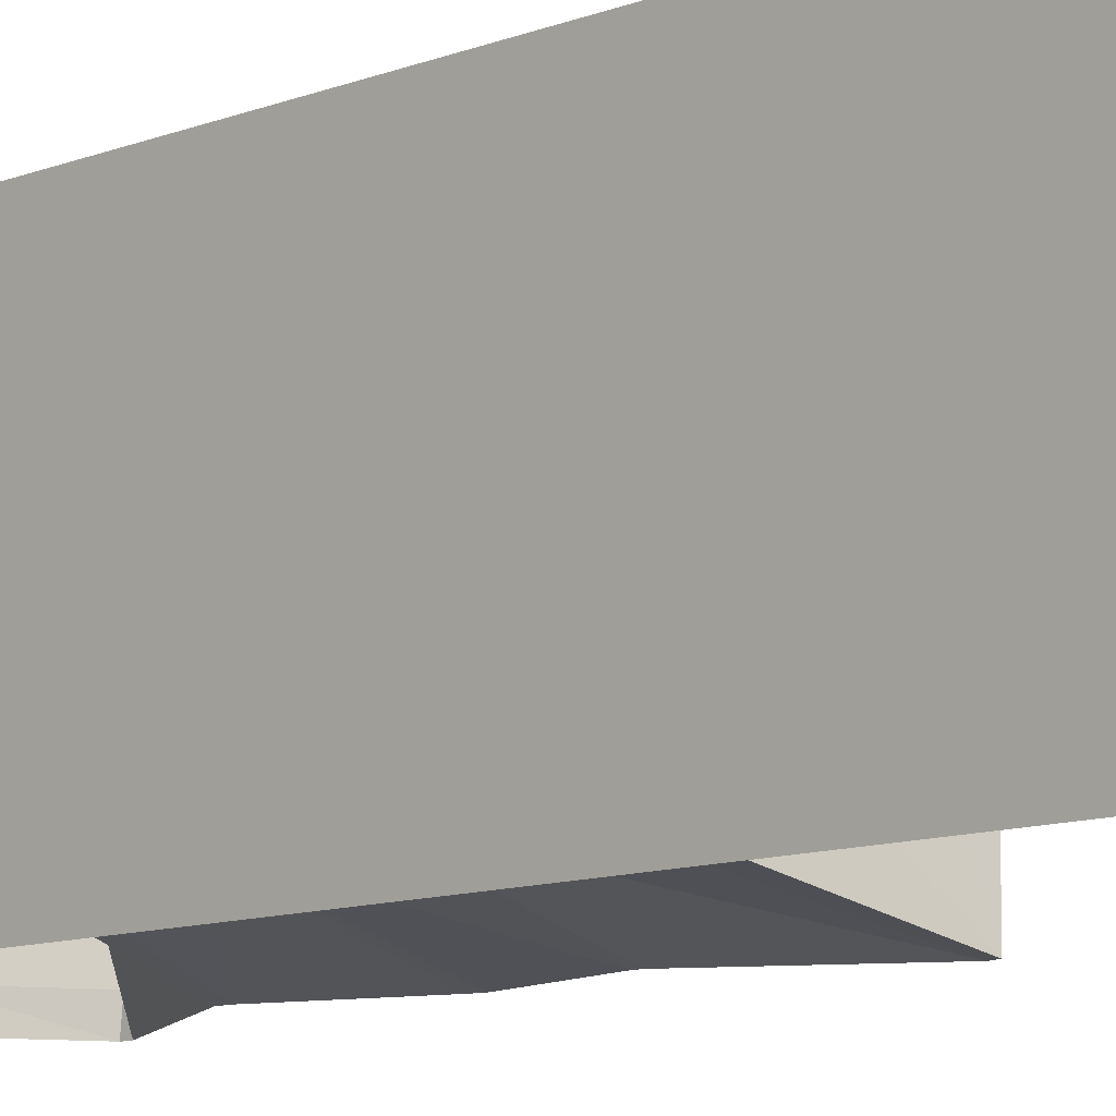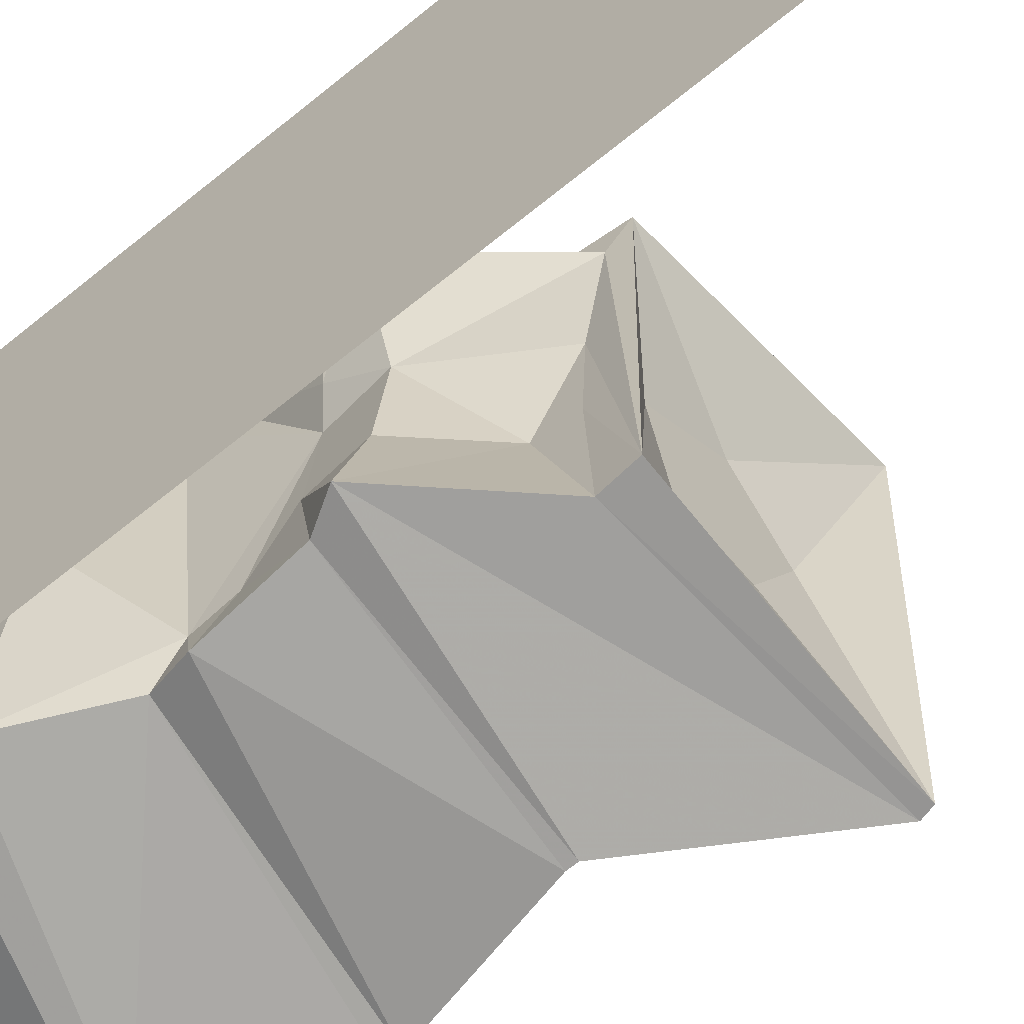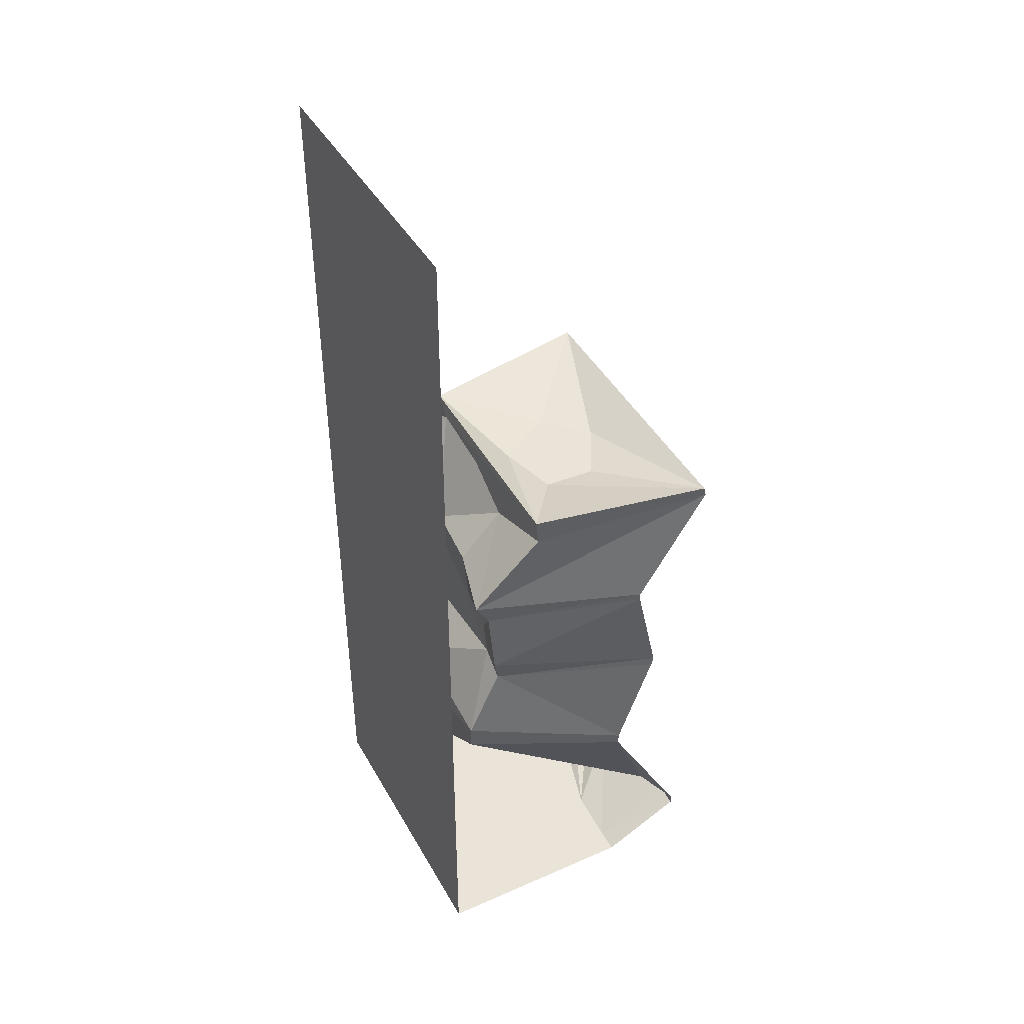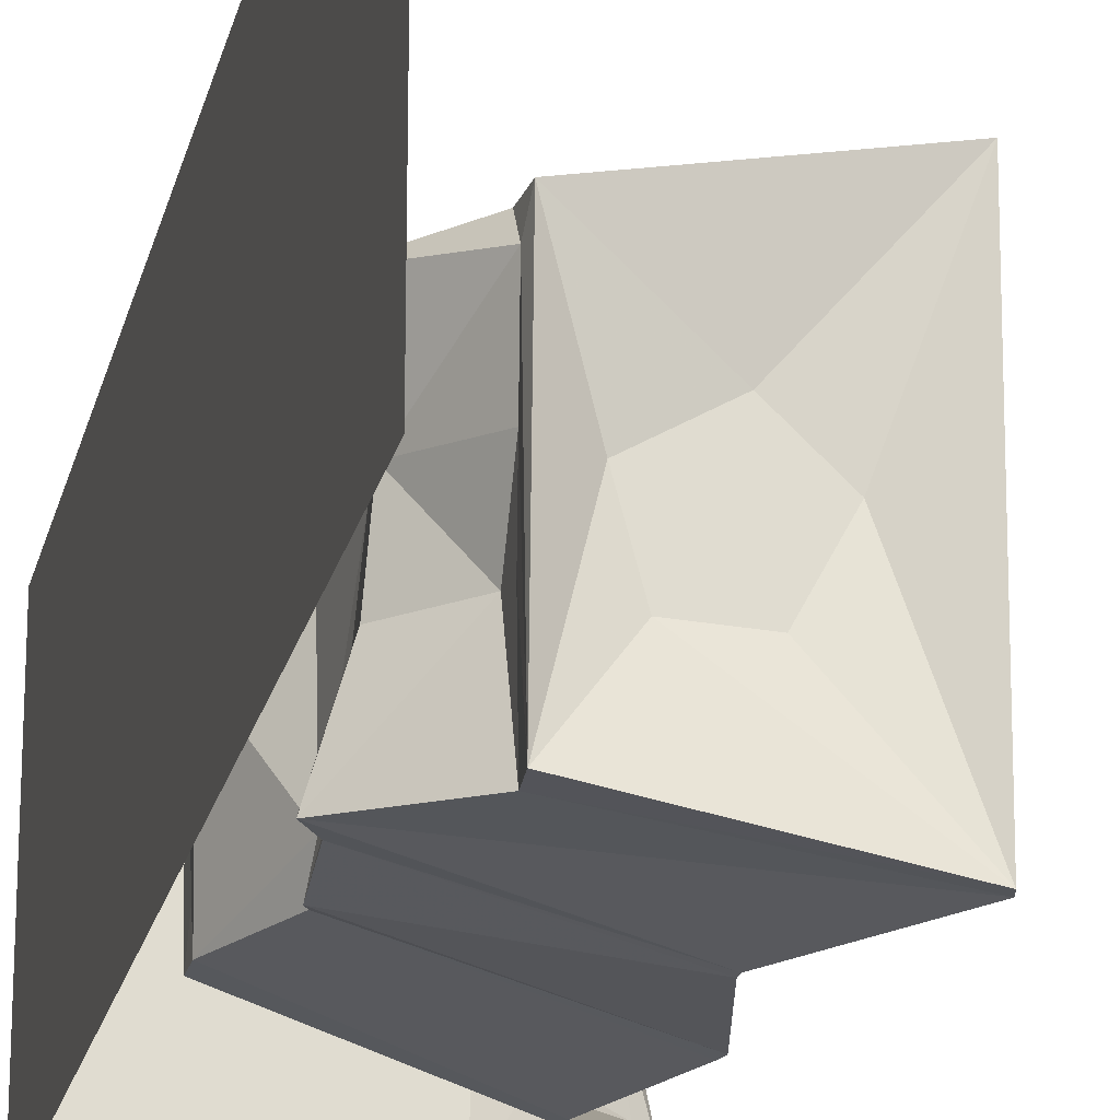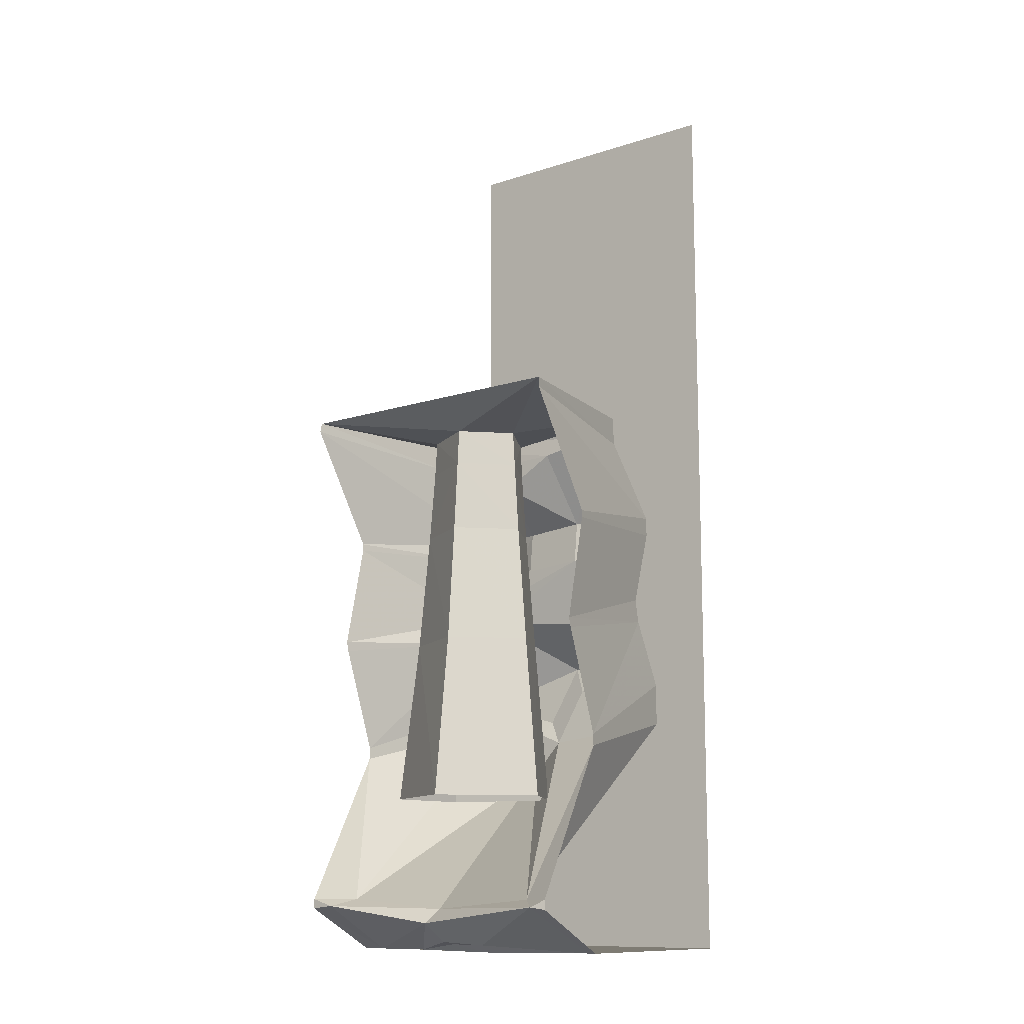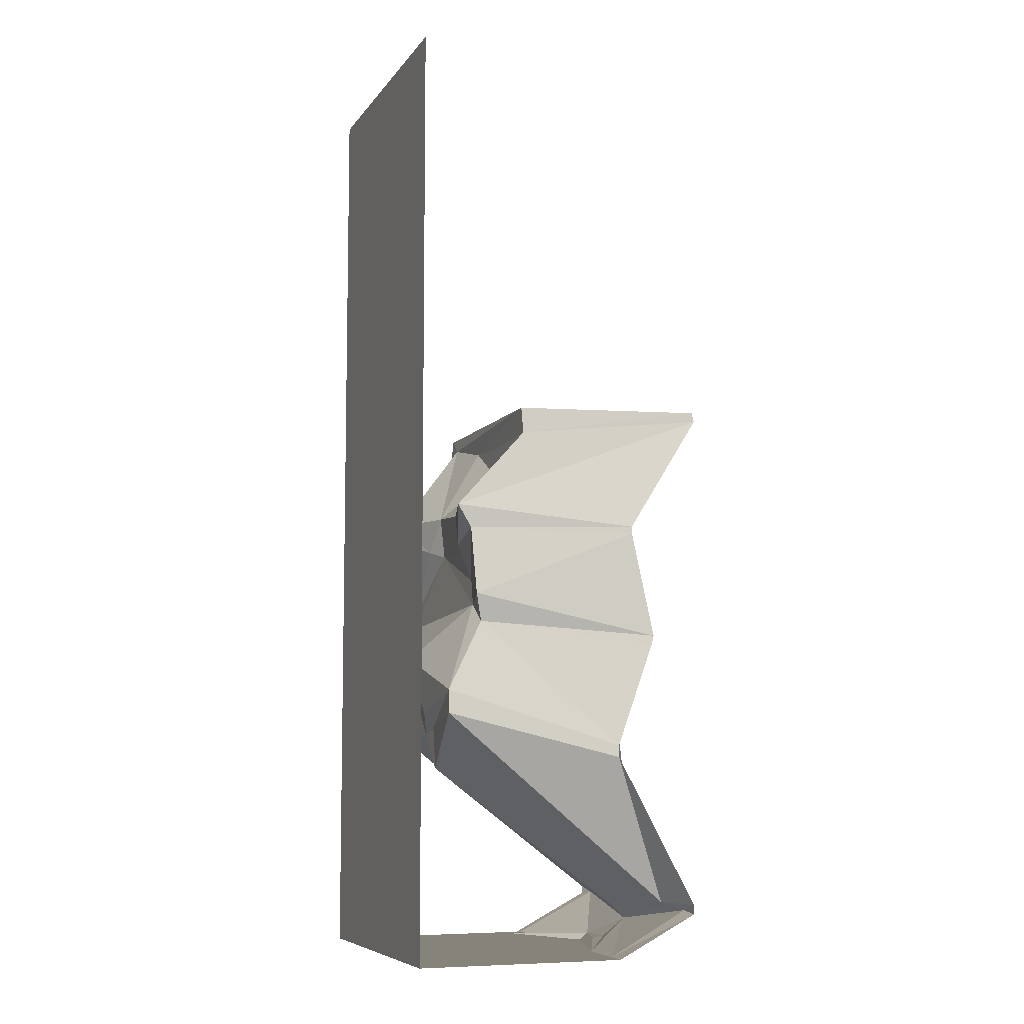
<metadata>
{"format":"obj","ext":"obj","renderer":"f3d","projection":"perspective","resolution":1024,"background":"white","views":[{"elev":-10.3,"azim":135.2,"up":"+Z"},{"elev":-62.7,"azim":130.2,"up":"+Z"},{"elev":42.9,"azim":152.5,"up":"+Y"},{"elev":-21.0,"azim":167.4,"up":"+Z"},{"elev":-11.9,"azim":-52.2,"up":"+Y"},{"elev":-7.5,"azim":159.8,"up":"+Y"}]}
</metadata>
<code>
v 0.3281 -0.3438 -0.3594
v 0.1016 -0.08594 -0.3906
v -0.5 -0.03125 -0.5
v -0.2578 -0.4141 -0.5
v 0.2812 -0.4219 -0.3594
v 0.2656 -0.4609 -0.1719
v 0.25 -0.3516 -0.09375
v 0.1016 -0.1953 -0.09375
v 0.1016 -0.1016 -0.1094
v 0.1094 0 -0.3906
v -0.4922 0 -0.5
v 0.1016 -0.09375 0.08594
v 0.1094 -0.04688 0.3125
v 0.1016 0 0.3828
v -0.007812 -0.07812 0.04688
v -0.0625 -0.07812 -0.1562
v -0.2344 -0.07812 -0.1641
v -0.3359 -0.07812 0.02344
v -0.5 0 0.5
v -0.1953 -0.07812 0.1562
v 0.1094 -0.09375 0.3828
v -0.5 -0.03125 0.5
v 0.3125 -0.3359 0.3828
v -0.2578 -0.4141 0.5
v 0.3125 -0.3984 0.3828
v -0.2578 -0.4375 0.5
v 0.25 -0.4531 0.2031
v 0.2344 -0.6484 0.3828
v -0.3359 -0.7891 0.5
v 0.25 -0.7266 0.3828
v -0.3281 -0.8203 0.5
v 0.2188 -0.4766 0.125
v 0.2422 -0.6797 -0.2656
v 0.3828 -0.8594 0.01562
v 0.3594 -0.9453 0.3828
v -0.2031 -1.164 0.5
v -0.2578 -0.4375 -0.5
v 0.2344 -0.4922 -0.09375
v 0.2344 -0.3359 0.125
v -0.3359 -0.7891 -0.5
v 0.2656 -0.6484 -0.375
v 0.2344 -0.5938 -0.2266
v -0.3281 -0.8203 -0.5
v 0.2422 -0.7422 -0.3516
v 0.3594 -1.086 0.3828
v -0.2031 -1.203 0.5
v 0.3594 -0.9453 0.05469
v 0.3359 -1.133 -0.03906
v -0.4375 -1.703 0.3984
v -0.4766 -1.703 0.5
v -0.4922 -1.727 0.4531
v -0.4766 -1.734 0.5
v -0.375 -1.734 -0.01562
v -0.4141 -1.781 -0.04688
v -0.3516 -1.852 0.1484
v -0.2031 -1.875 0.4688
v -0.2031 -1.875 0.5
v -0.1562 -1.875 0.4688
v -0.1562 -1.875 0.5
v -0.3203 -1.875 0.1484
v -0.1562 -1.875 -0.4688
v 0.5 -1.875 -0.5
v 0.5 -1.875 0.5
v 0.5 1.25 0.5
v 0.5 1.25 -0.5
v 0.3594 -1.055 -0.3594
v 0.3594 -0.9766 -0.3594
v -0.2031 -1.164 -0.5
v -0.2031 -1.203 -0.5
v -0.4219 -1.703 -0.3516
v 0.3359 -1.242 -0.1406
v 0.3359 -1.102 -0.1172
v 0.3594 -1.055 -0.08594
v -0.2031 -1.875 -0.5
v -0.1562 -1.875 -0.5
v -0.2031 -1.875 -0.4219
v -0.4766 -1.734 -0.5
v -0.4766 -1.727 -0.4219
v -0.4766 -1.703 -0.5
v -0.2109 -1.875 -0.2266
v -0.3438 -1.844 -0.02344
v -0.3047 -1.852 -0.01562
v -0.1953 -0.1953 0.1641
v -0.3438 -0.1953 0.02344
v -0.2344 -0.1953 -0.1719
v -0.05469 -0.1953 -0.1641
v -0.2422 -0.4297 -0.1875
v -0.3594 -0.4297 0.02344
v -0.1953 -0.4297 0.1797
v -0.04688 -0.4297 -0.1797
v -0.03125 -0.8203 -0.2031
v -0.2578 -0.8203 -0.2188
v -0.3984 -0.8203 0.03125
v 0 -0.1953 0.04688
v 0.01562 -0.4297 0.05469
v 0.04688 -0.8203 0.07031
v -0.2031 -0.8203 0.2188
v -0.2109 -1.359 0.2734
v -0.4609 -1.359 0.03125
v 0.1016 -1.359 0.08594
v 0 -1.359 -0.2578
v -0.2812 -1.359 -0.2812
f 1 2 3
f 1 3 4
f 1 7 8
f 1 8 2
f 9 12 10
f 10 12 13
f 10 13 14
f 10 14 15
f 10 15 16
f 10 16 11
f 11 16 17
f 11 17 18
f 11 18 19
f 19 18 20
f 19 20 14
f 21 13 23
f 21 23 22
f 22 23 24
f 25 27 28
f 25 28 26
f 26 28 29
f 30 32 33
f 30 33 34
f 30 34 35
f 30 35 36
f 30 36 31
f 7 39 8
f 8 39 12
f 12 39 13
f 13 39 23
f 37 40 41
f 37 41 5
f 5 41 42
f 5 42 6
f 45 47 48
f 45 48 49
f 45 49 46
f 46 49 50
f 51 54 55
f 51 55 56
f 51 56 52
f 52 56 57
f 58 60 61
f 58 61 62
f 58 62 63
f 58 63 59
f 59 63 63
f 66 69 70
f 66 70 71
f 66 71 72
f 67 73 34
f 67 34 33
f 67 33 44
f 67 44 68
f 68 44 43
f 74 76 77
f 77 76 78
f 79 70 69
f 48 71 49
f 49 71 53
f 53 71 70
f 41 33 42
f 42 33 32
f 42 32 38
f 55 81 82
f 76 54 78
f 54 76 80
f 54 80 81
f 54 81 55
f 80 82 81
f 82 80 60
f 60 80 61
f 61 75 62
f 61 62 62
f 20 15 14
f 1 4 5
f 1 5 6
f 1 6 7
f 2 8 9
f 2 9 10
f 2 10 11
f 2 11 3
f 2 3 11
f 2 11 10
f 2 10 9
f 2 9 8
f 8 9 12
f 8 12 9
f 19 14 21
f 19 21 22
f 19 22 21
f 19 21 14
f 14 21 13
f 14 13 21
f 24 23 25
f 24 25 26
f 24 26 25
f 24 25 23
f 23 25 27
f 23 27 25
f 29 28 30
f 29 30 31
f 29 31 30
f 29 30 28
f 28 30 32
f 28 32 30
f 4 37 5
f 4 5 37
f 5 4 1
f 5 1 6
f 6 1 7
f 6 7 38
f 6 38 7
f 7 38 32
f 7 32 39
f 23 39 27
f 23 27 39
f 39 27 32
f 39 32 27
f 27 32 28
f 27 28 32
f 6 42 38
f 6 38 42
f 40 43 44
f 40 44 41
f 40 41 44
f 40 44 43
f 45 46 36
f 45 36 35
f 45 35 47
f 50 49 51
f 50 51 52
f 50 52 51
f 50 51 49
f 49 51 53
f 49 53 51
f 51 53 54
f 57 56 58
f 57 58 59
f 57 59 58
f 57 58 56
f 56 58 55
f 56 55 58
f 58 55 60
f 63 63 64
f 63 64 64
f 65 62 62
f 65 62 65
f 66 67 68
f 66 68 69
f 66 72 67
f 66 67 72
f 72 67 73
f 72 73 67
f 74 75 61
f 74 61 76
f 77 78 79
f 77 79 78
f 78 79 70
f 78 70 79
f 61 80 76
f 61 76 80
f 76 61 74
f 74 61 75
f 78 54 53
f 78 53 70
f 78 70 53
f 78 53 54
f 54 53 51
f 35 34 47
f 35 47 34
f 34 47 73
f 34 73 47
f 47 73 48
f 47 48 73
f 73 48 72
f 73 72 48
f 48 72 71
f 41 44 33
f 55 82 60
f 55 60 82
f 60 55 58
f 36 46 45
f 36 45 35
f 35 45 47
f 68 67 66
f 68 66 69
f 71 72 48
f 33 44 41
f 7 39 32
f 7 32 38
f 18 20 83
f 18 83 84
f 18 84 20
f 20 84 83
f 20 83 15
f 16 17 85
f 16 85 86
f 16 86 17
f 17 86 85
f 17 85 18
f 17 18 84
f 17 84 85
f 85 84 18
f 84 85 87
f 84 87 88
f 84 88 83
f 84 83 89
f 84 89 88
f 84 88 85
f 85 88 87
f 85 87 86
f 85 86 90
f 85 90 87
f 87 90 91
f 87 91 92
f 87 92 88
f 87 88 93
f 87 93 92
f 87 92 90
f 87 90 86
f 86 90 94
f 86 94 95
f 86 95 90
f 90 95 96
f 90 96 91
f 90 91 95
f 90 95 94
f 94 95 83
f 94 83 89
f 94 89 95
f 95 89 97
f 95 97 96
f 95 96 89
f 95 89 83
f 16 15 94
f 16 94 86
f 16 86 15
f 15 86 94
f 15 94 20
f 20 94 83
f 83 94 15
f 83 88 89
f 89 88 93
f 89 93 97
f 89 97 88
f 88 97 93
f 93 97 98
f 93 98 99
f 93 99 97
f 97 99 98
f 97 98 96
f 97 96 100
f 97 100 98
f 98 100 96
f 96 100 91
f 96 91 101
f 96 101 100
f 100 101 91
f 91 101 92
f 91 92 102
f 91 102 101
f 101 102 92
f 92 102 93
f 92 93 88
f 91 96 95
f 92 91 90
f 96 97 89
f 93 102 99
f 93 99 92
f 92 99 102
f 64 63 65
f 65 63 62
f 18 16 15
f 18 15 20
f 16 18 17

</code>
